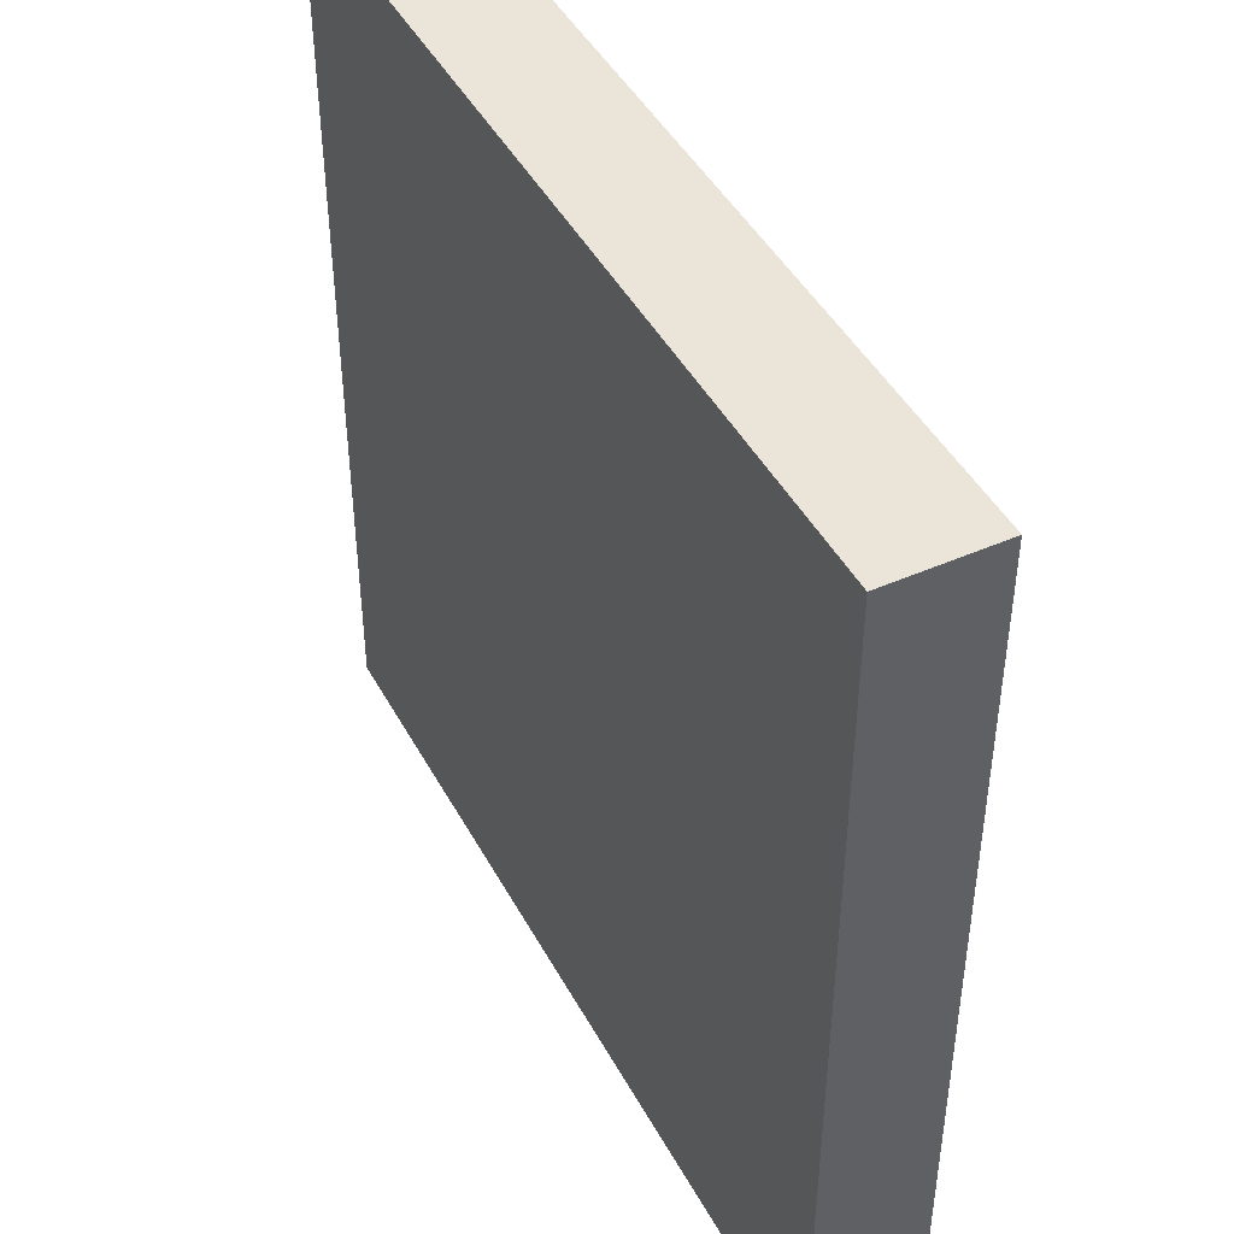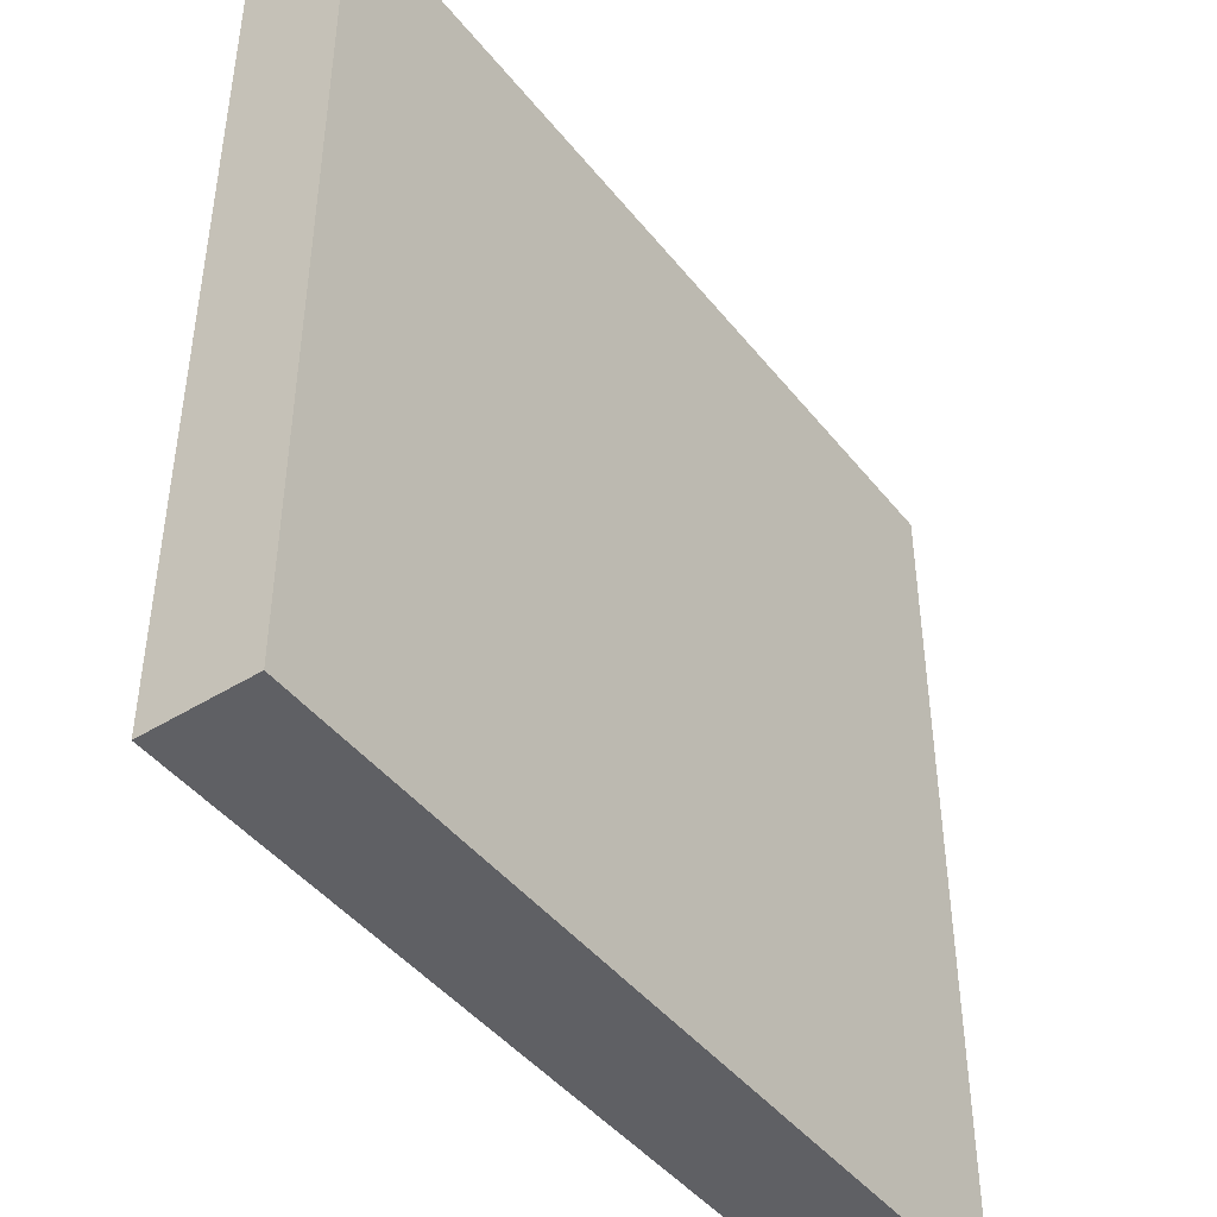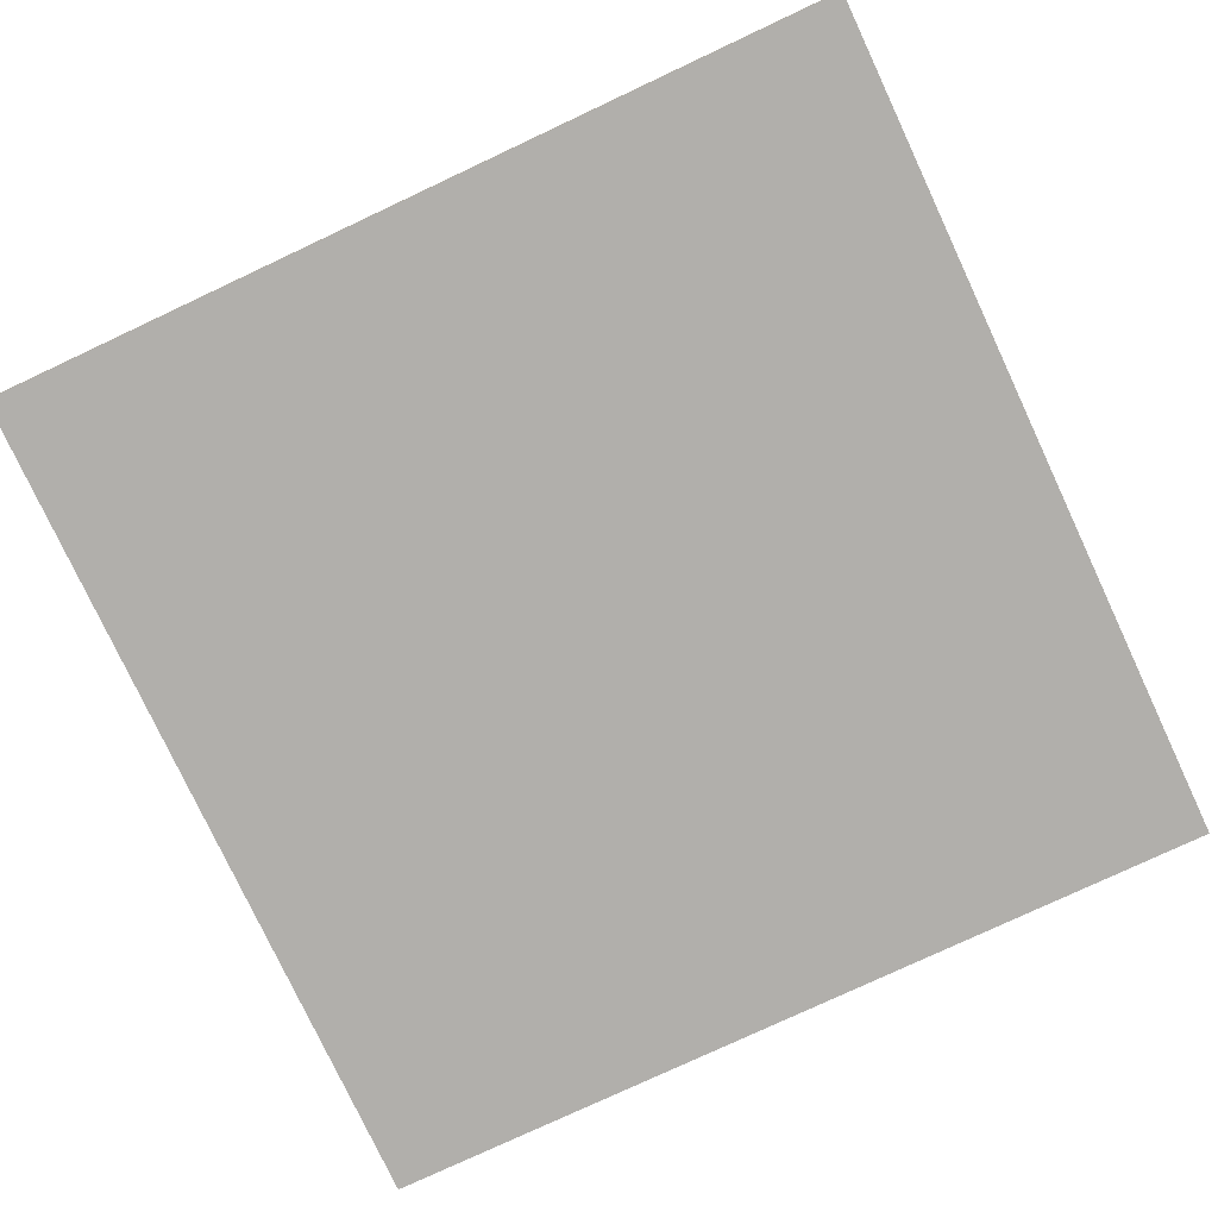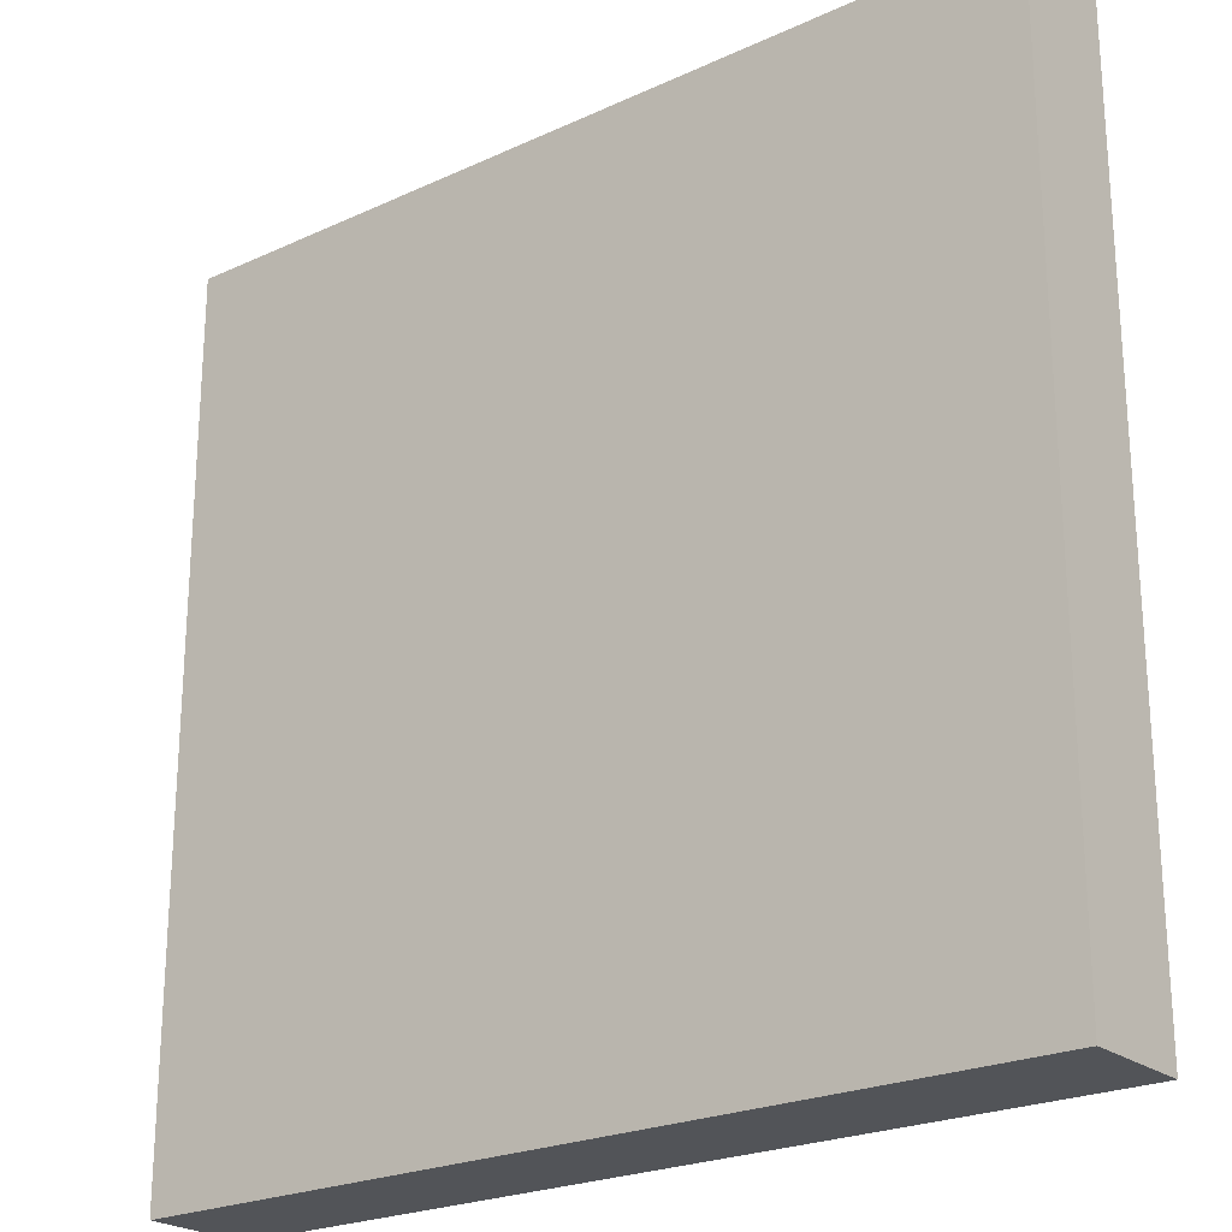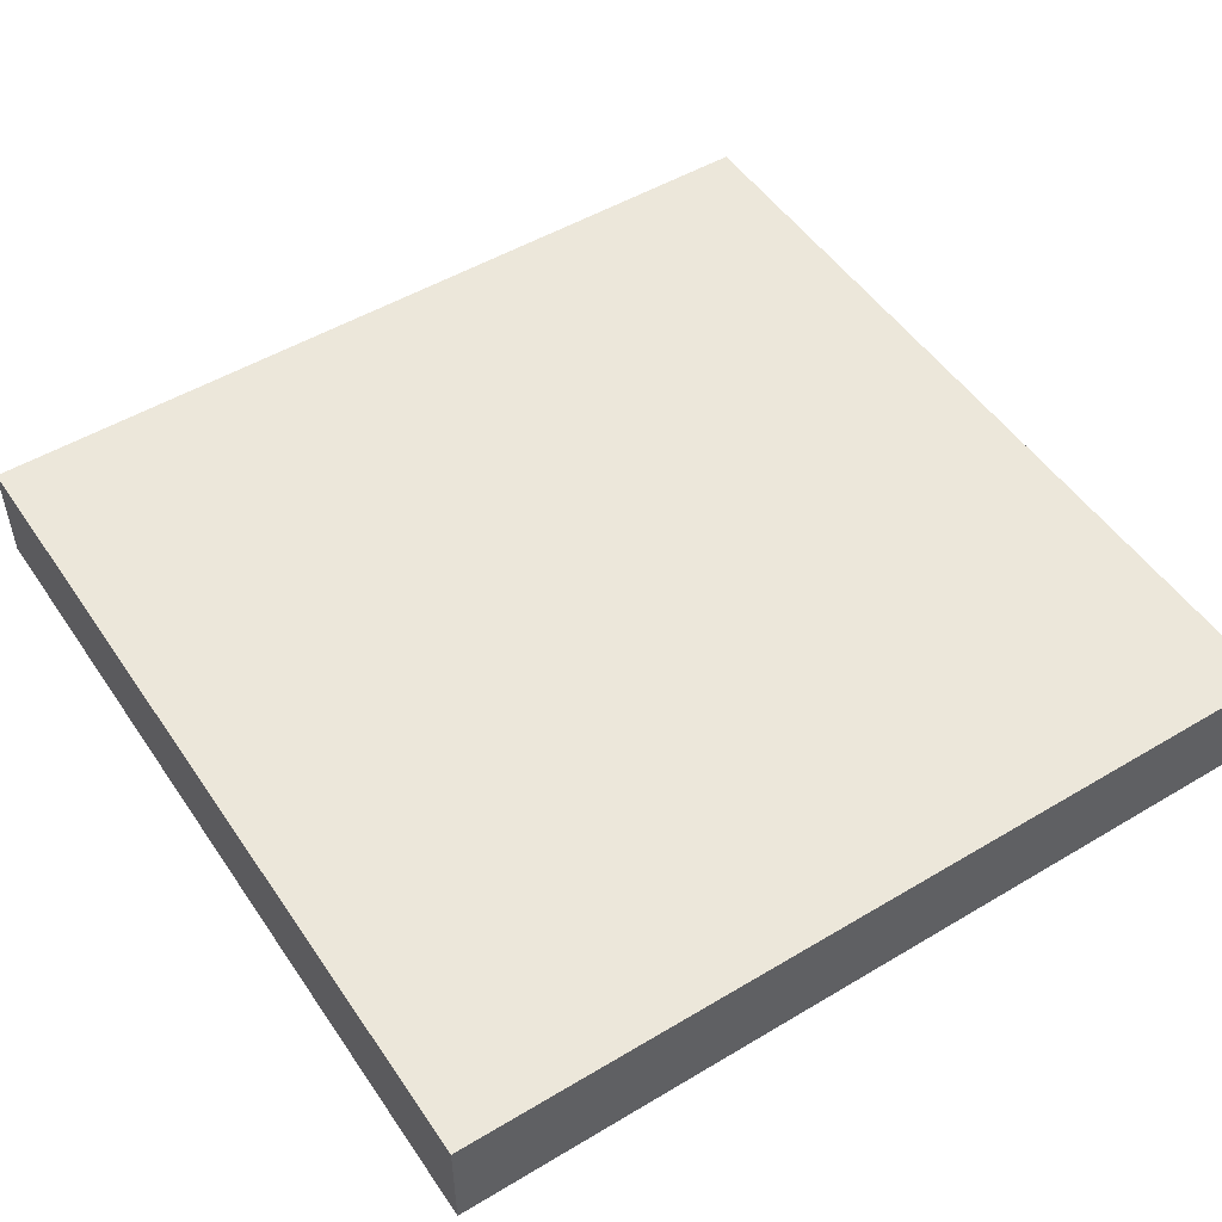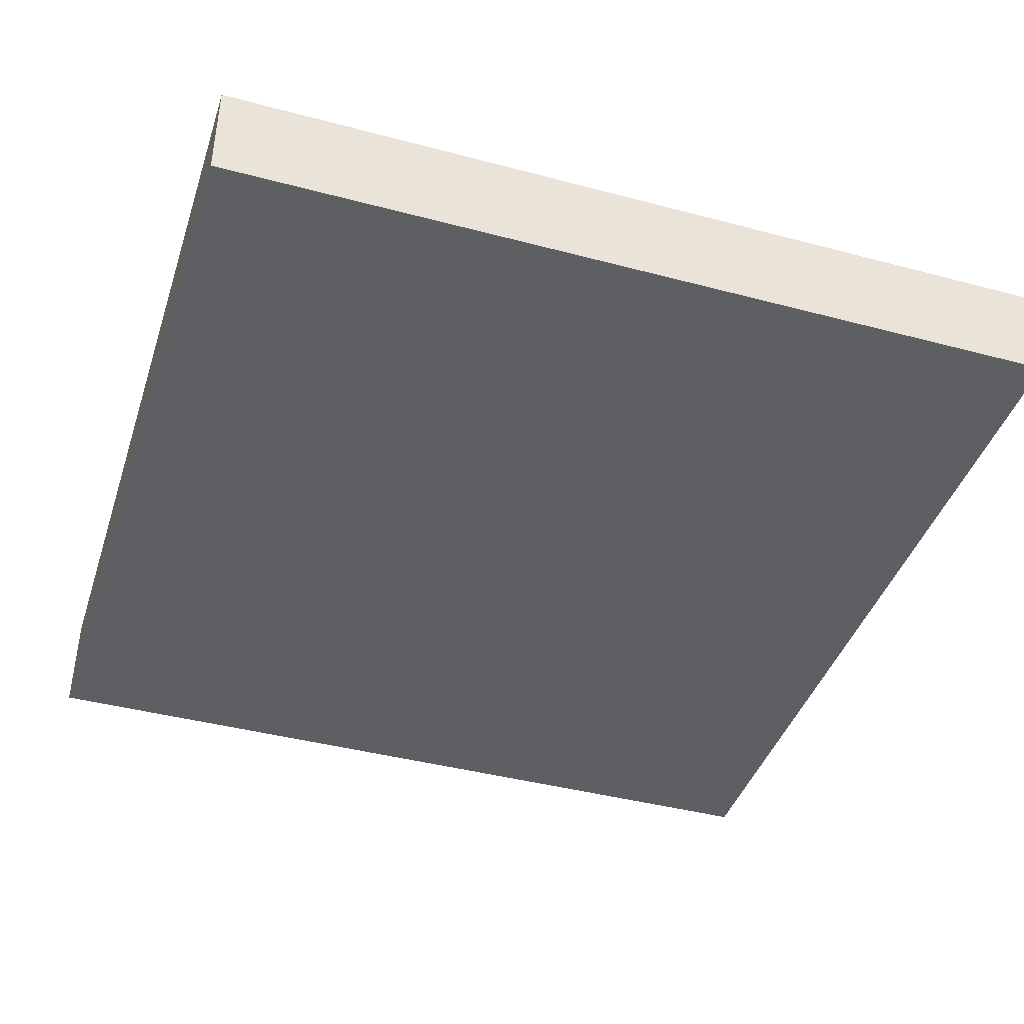
<metadata>
{"format":"obj","ext":"obj","renderer":"f3d","projection":"perspective","resolution":1024,"background":"white","views":[{"elev":45.1,"azim":63.0,"up":"+Y"},{"elev":-44.8,"azim":125.8,"up":"+Y"},{"elev":-78.1,"azim":-154.9,"up":"+Z"},{"elev":-23.3,"azim":37.9,"up":"+Y"},{"elev":50.7,"azim":-123.1,"up":"+Z"},{"elev":-41.9,"azim":-17.7,"up":"+Z"}]}
</metadata>
<code>
v -8 57 0
v -8 56 0
v -8 56 1
v -8 57 1
v -7 56 0
v -7 56 1
v -7 57 0
v -7 57 1
v -8 58 0
v -8 58 1
v -7 58 0
v -7 58 1
v -8 59 0
v -8 59 1
v -7 59 0
v -7 59 1
v -8 60 0
v -8 60 1
v -7 60 0
v -7 60 1
v -8 61 0
v -8 61 1
v -7 61 0
v -7 61 1
v -8 62 0
v -8 62 1
v -7 62 0
v -7 62 1
v -8 63 0
v -8 63 1
v -7 63 0
v -7 63 1
v -8 64 0
v -8 64 1
v -7 64 1
v -7 64 0
v -6 56 0
v -6 56 1
v -6 57 0
v -6 57 1
v -6 58 0
v -6 58 1
v -6 59 0
v -6 59 1
v -6 60 0
v -6 60 1
v -6 61 0
v -6 61 1
v -6 62 0
v -6 62 1
v -6 63 0
v -6 63 1
v -6 64 1
v -6 64 0
v -5 56 0
v -5 56 1
v -5 57 0
v -5 57 1
v -5 58 0
v -5 58 1
v -5 59 0
v -5 59 1
v -5 60 0
v -5 60 1
v -5 61 0
v -5 61 1
v -5 62 0
v -5 62 1
v -5 63 0
v -5 63 1
v -5 64 1
v -5 64 0
v -4 56 0
v -4 56 1
v -4 57 0
v -4 57 1
v -4 58 0
v -4 58 1
v -4 59 0
v -4 59 1
v -4 60 0
v -4 60 1
v -4 61 0
v -4 61 1
v -4 62 0
v -4 62 1
v -4 63 0
v -4 63 1
v -4 64 1
v -4 64 0
v -3 56 0
v -3 56 1
v -3 57 0
v -3 57 1
v -3 58 0
v -3 58 1
v -3 59 0
v -3 59 1
v -3 60 0
v -3 60 1
v -3 61 0
v -3 61 1
v -3 62 0
v -3 62 1
v -3 63 0
v -3 63 1
v -3 64 1
v -3 64 0
v -2 56 0
v -2 56 1
v -2 57 0
v -2 57 1
v -2 58 0
v -2 58 1
v -2 59 0
v -2 59 1
v -2 60 0
v -2 60 1
v -2 61 0
v -2 61 1
v -2 62 0
v -2 62 1
v -2 63 0
v -2 63 1
v -2 64 1
v -2 64 0
v -1 56 0
v -1 56 1
v -1 57 0
v -1 57 1
v -1 58 0
v -1 58 1
v -1 59 0
v -1 59 1
v -1 60 0
v -1 60 1
v -1 61 0
v -1 61 1
v -1 62 0
v -1 62 1
v -1 63 0
v -1 63 1
v -1 64 1
v -1 64 0
v 0 57 1
v 0 56 1
v 0 56 0
v 0 57 0
v 0 58 1
v 0 58 0
v 0 59 1
v 0 59 0
v 0 60 1
v 0 60 0
v 0 61 1
v 0 61 0
v 0 62 1
v 0 62 0
v 0 63 1
v 0 63 0
v 0 64 1
v 0 64 0
g 101_Piece7_7_0
f 1 2 3 4
f 3 2 5 6
f 7 5 2 1
f 4 3 6 8
f 9 1 4 10
f 11 7 1 9
f 10 4 8 12
f 13 9 10 14
f 15 11 9 13
f 14 10 12 16
f 17 13 14 18
f 19 15 13 17
f 18 14 16 20
f 21 17 18 22
f 23 19 17 21
f 22 18 20 24
f 25 21 22 26
f 27 23 21 25
f 26 22 24 28
f 29 25 26 30
f 31 27 25 29
f 30 26 28 32
f 33 29 30 34
f 33 34 35 36
f 36 31 29 33
f 34 30 32 35
f 6 5 37 38
f 39 37 5 7
f 8 6 38 40
f 41 39 7 11
f 12 8 40 42
f 43 41 11 15
f 16 12 42 44
f 45 43 15 19
f 20 16 44 46
f 47 45 19 23
f 24 20 46 48
f 49 47 23 27
f 28 24 48 50
f 51 49 27 31
f 32 28 50 52
f 36 35 53 54
f 54 51 31 36
f 35 32 52 53
f 38 37 55 56
f 57 55 37 39
f 40 38 56 58
f 59 57 39 41
f 42 40 58 60
f 61 59 41 43
f 44 42 60 62
f 63 61 43 45
f 46 44 62 64
f 65 63 45 47
f 48 46 64 66
f 67 65 47 49
f 50 48 66 68
f 69 67 49 51
f 52 50 68 70
f 54 53 71 72
f 72 69 51 54
f 53 52 70 71
f 56 55 73 74
f 75 73 55 57
f 58 56 74 76
f 77 75 57 59
f 60 58 76 78
f 79 77 59 61
f 62 60 78 80
f 81 79 61 63
f 64 62 80 82
f 83 81 63 65
f 66 64 82 84
f 85 83 65 67
f 68 66 84 86
f 87 85 67 69
f 70 68 86 88
f 72 71 89 90
f 90 87 69 72
f 71 70 88 89
f 74 73 91 92
f 93 91 73 75
f 76 74 92 94
f 95 93 75 77
f 78 76 94 96
f 97 95 77 79
f 80 78 96 98
f 99 97 79 81
f 82 80 98 100
f 101 99 81 83
f 84 82 100 102
f 103 101 83 85
f 86 84 102 104
f 105 103 85 87
f 88 86 104 106
f 90 89 107 108
f 108 105 87 90
f 89 88 106 107
f 92 91 109 110
f 111 109 91 93
f 94 92 110 112
f 113 111 93 95
f 96 94 112 114
f 115 113 95 97
f 98 96 114 116
f 117 115 97 99
f 100 98 116 118
f 119 117 99 101
f 102 100 118 120
f 121 119 101 103
f 104 102 120 122
f 123 121 103 105
f 106 104 122 124
f 108 107 125 126
f 126 123 105 108
f 107 106 124 125
f 110 109 127 128
f 129 127 109 111
f 112 110 128 130
f 131 129 111 113
f 114 112 130 132
f 133 131 113 115
f 116 114 132 134
f 135 133 115 117
f 118 116 134 136
f 137 135 117 119
f 120 118 136 138
f 139 137 119 121
f 122 120 138 140
f 141 139 121 123
f 124 122 140 142
f 126 125 143 144
f 144 141 123 126
f 125 124 142 143
f 145 146 147 148
f 128 127 147 146
f 148 147 127 129
f 130 128 146 145
f 149 145 148 150
f 150 148 129 131
f 132 130 145 149
f 151 149 150 152
f 152 150 131 133
f 134 132 149 151
f 153 151 152 154
f 154 152 133 135
f 136 134 151 153
f 155 153 154 156
f 156 154 135 137
f 138 136 153 155
f 157 155 156 158
f 158 156 137 139
f 140 138 155 157
f 159 157 158 160
f 160 158 139 141
f 142 140 157 159
f 161 159 160 162
f 144 143 161 162
f 162 160 141 144
f 143 142 159 161

</code>
